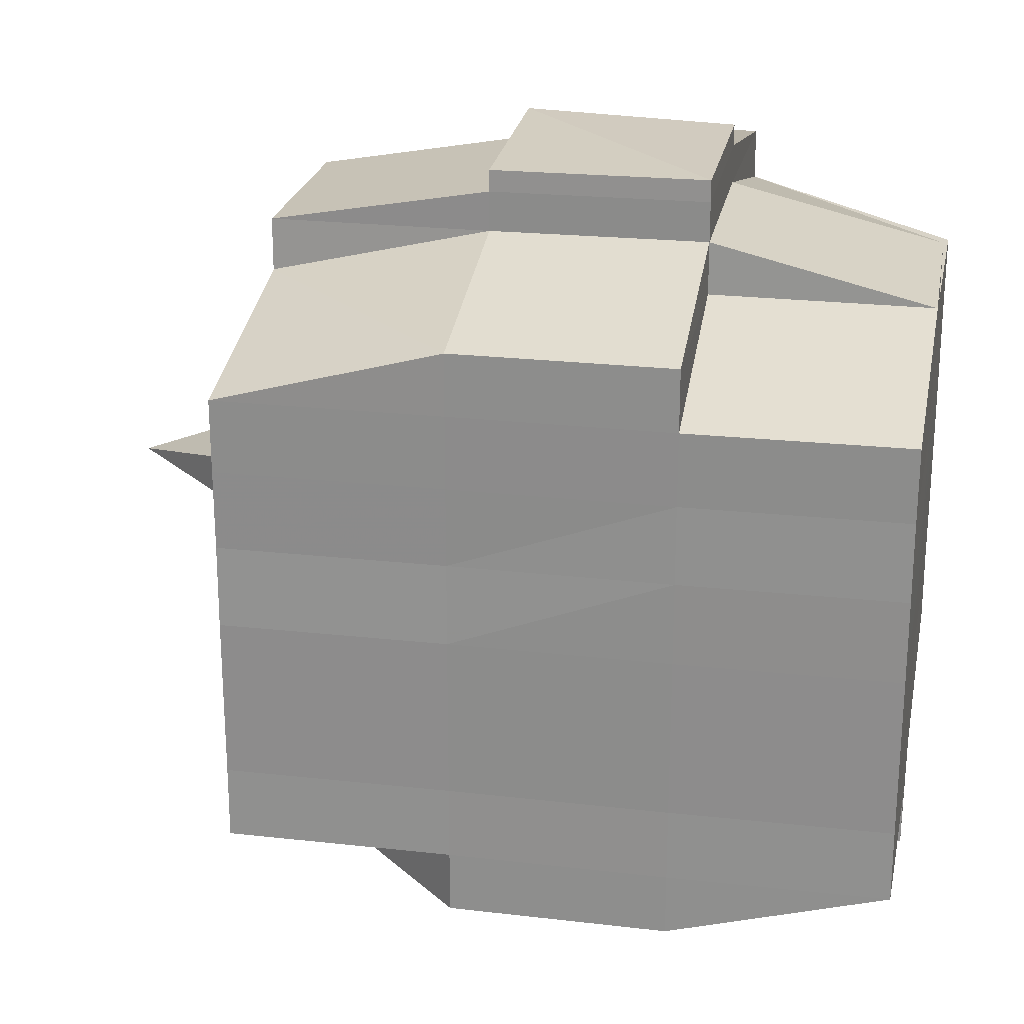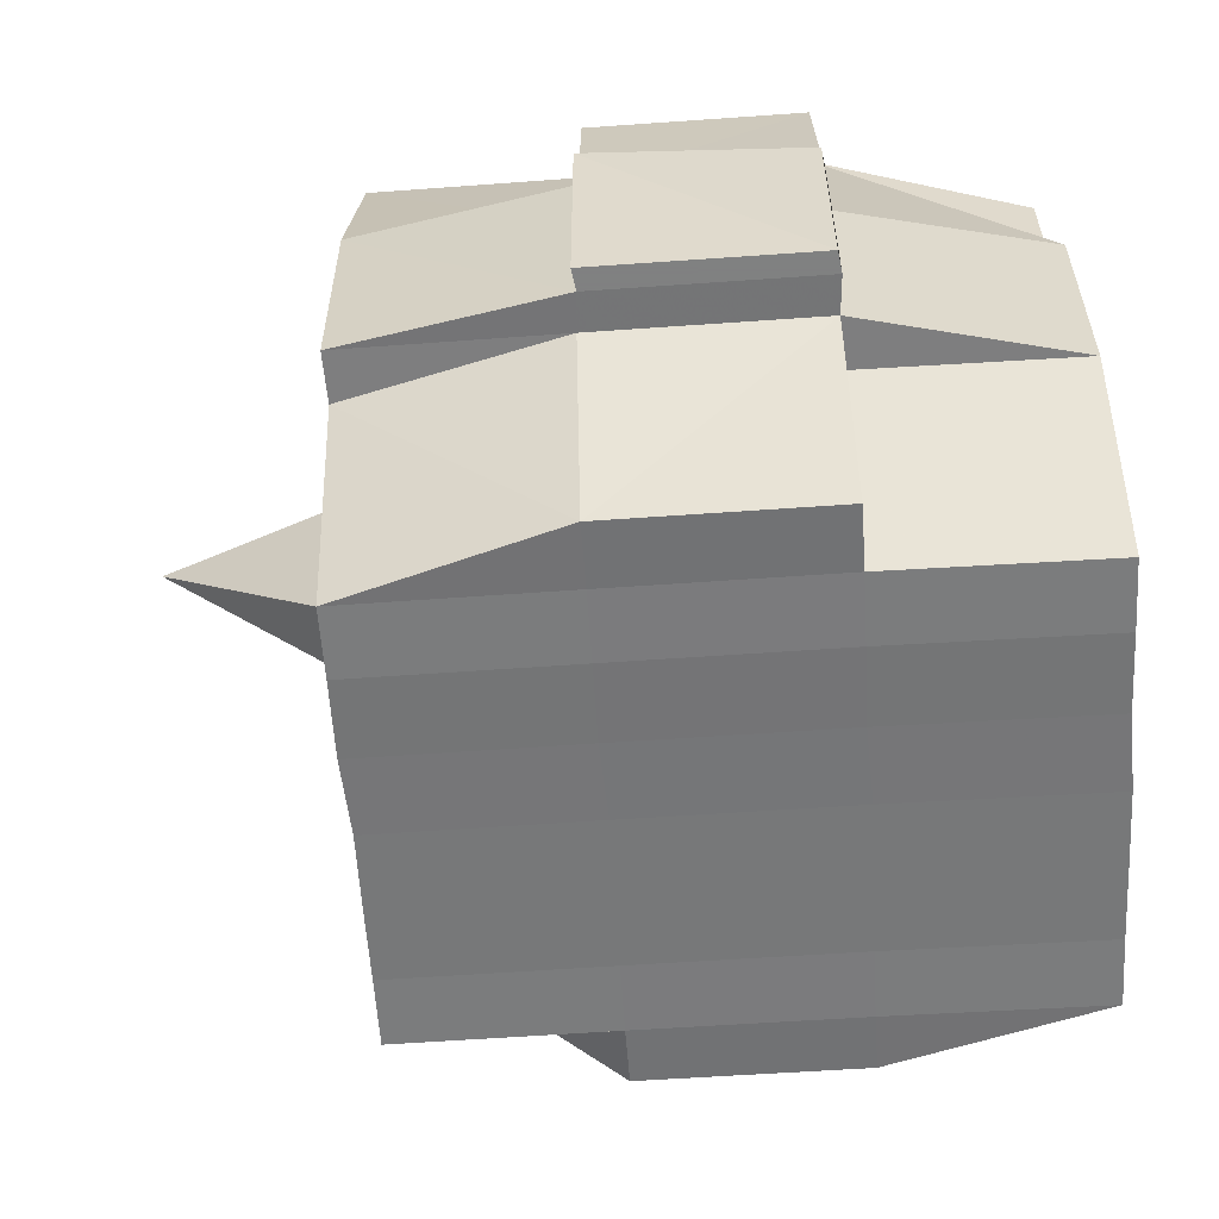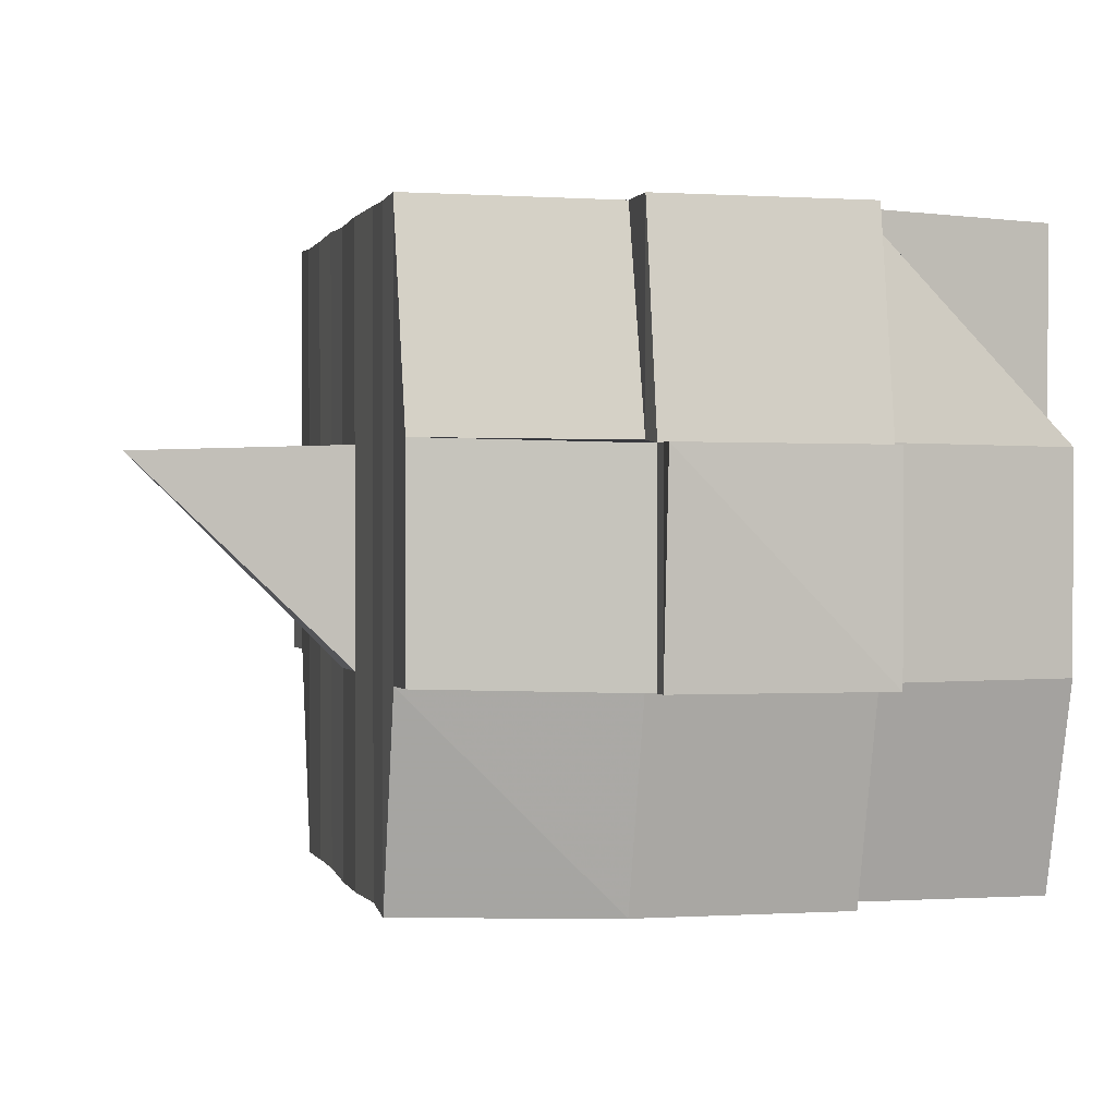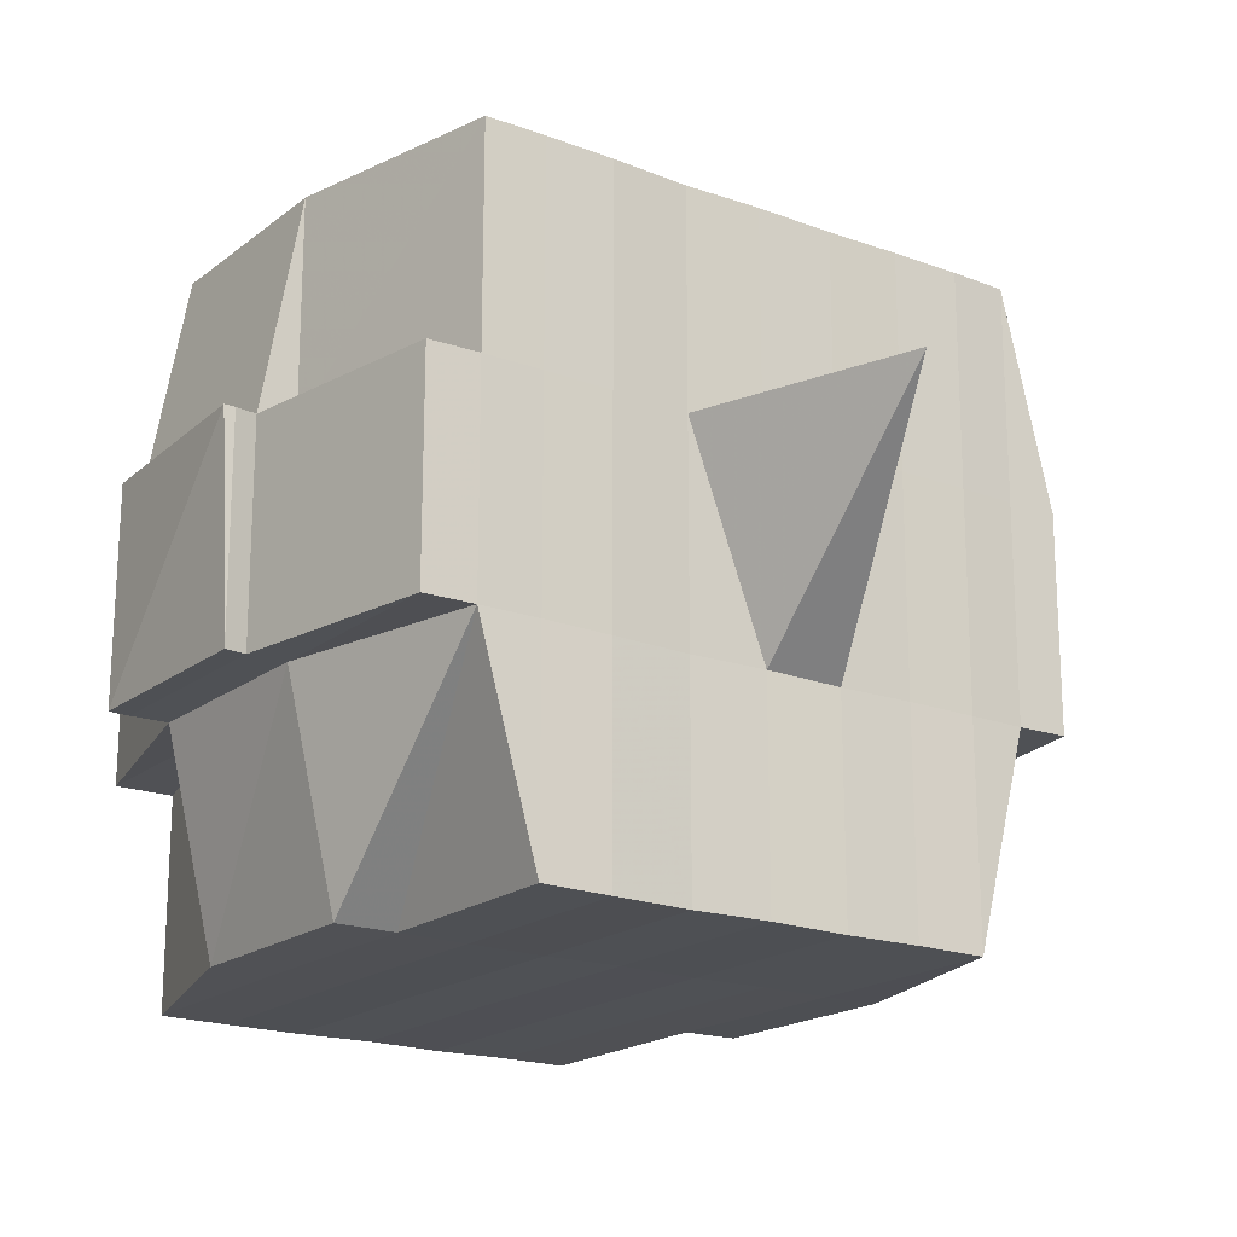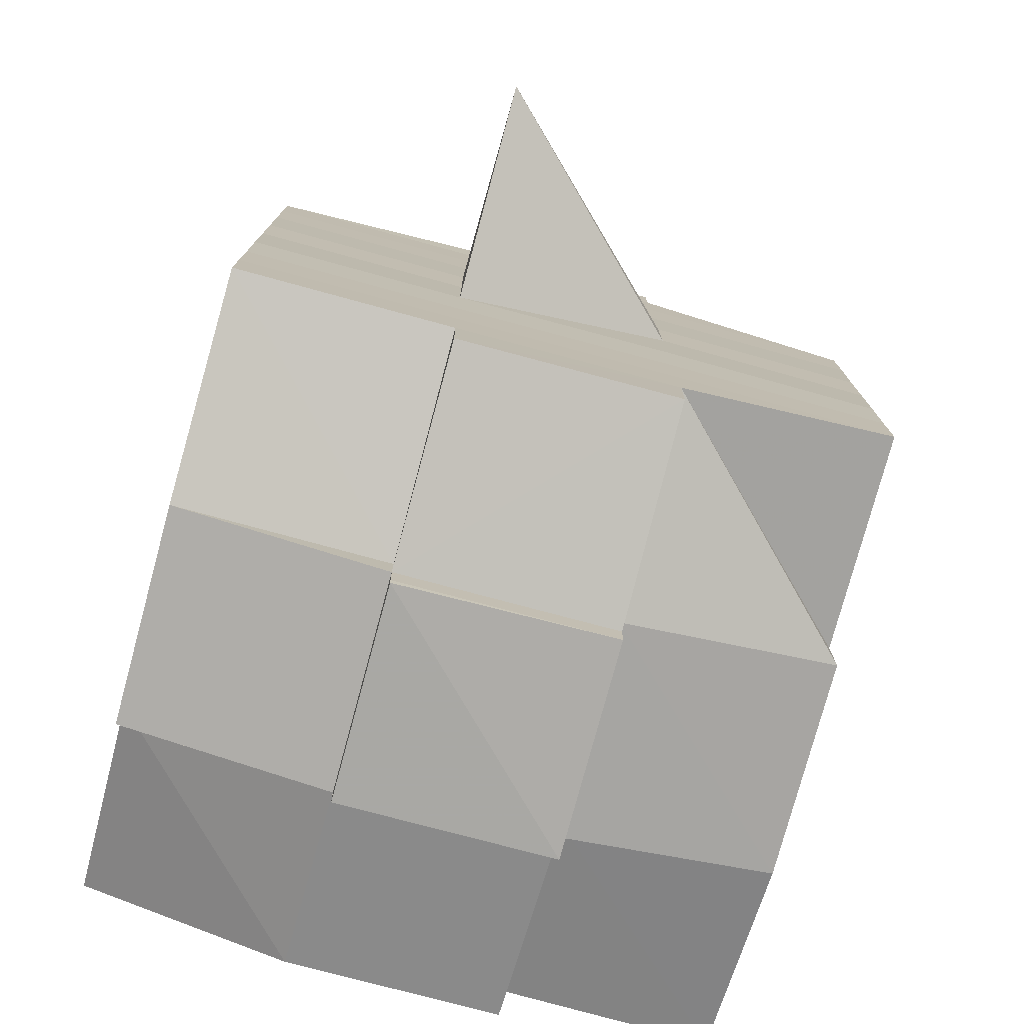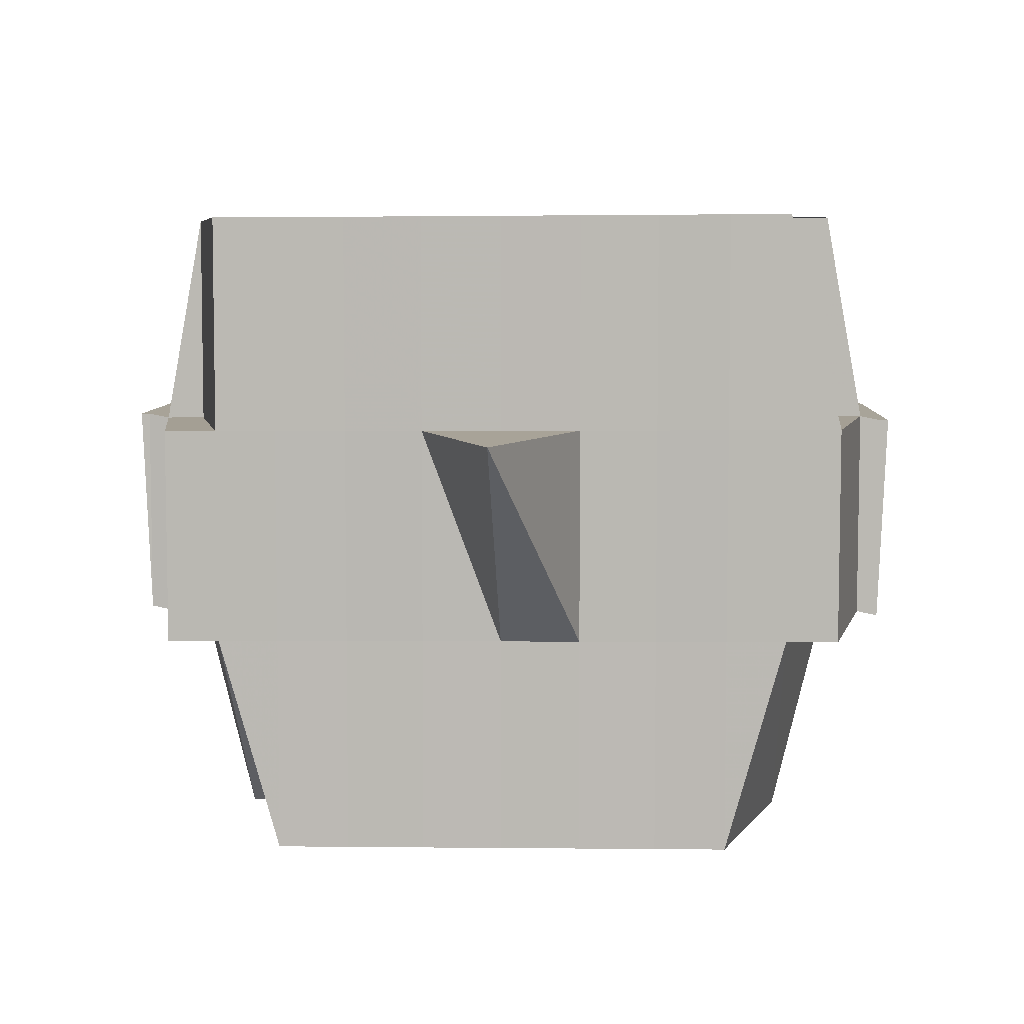
<metadata>
{"format":"obj","ext":"obj","renderer":"f3d","projection":"perspective","resolution":1024,"background":"white","views":[{"elev":23.0,"azim":10.9,"up":"+Z"},{"elev":-57.3,"azim":4.2,"up":"+Y"},{"elev":1.3,"azim":-13.8,"up":"+Y"},{"elev":-19.0,"azim":-125.1,"up":"+Y"},{"elev":-77.3,"azim":-105.2,"up":"+Z"},{"elev":6.5,"azim":-87.0,"up":"+Y"}]}
</metadata>
<code>
o 5494
v 2229 1856 14.58
v 2229 1856 14.58
v 2229 1856 14.58
v 2229 1856 14.58
v 2229 1856 14.58
v 2229 1856 14.58
v 2229 1856 14.58
v 2229 1856 14.58
v 2229 1856 14.58
v 2229 1856 14.58
v 2229 1856 14.58
v 2229 1856 14.58
v 2229 1856 14.58
v 2229 1856 14.57
v 2229 1856 14.58
v 2229 1856 14.58
v 2229 1856 14.58
v 2229 1856 14.57
v 2229 1856 14.58
v 2229 1856 14.57
v 2229 1856 14.57
v 2229 1856 14.58
v 2229 1856 14.57
v 2229 1856 14.57
v 2229 1856 14.57
v 2229 1856 14.57
v 2229 1856 14.57
v 2229 1856 14.57
v 2229 1856 14.57
v 2229 1856 14.57
v 2229 1856 14.57
v 2229 1856 14.56
v 2229 1856 14.57
v 2229 1856 14.56
v 2229 1856 14.56
v 2229 1856 14.56
v 2229 1856 14.56
v 2229 1856 14.56
v 2229 1856 14.57
v 2229 1856 14.56
v 2229 1856 14.57
v 2229 1856 14.57
v 2229 1856 14.56
v 2229 1856 14.57
v 2229 1856 14.56
v 2229 1856 14.56
v 2229 1856 14.56
v 2229 1856 14.56
v 2229 1856 14.56
v 2229 1856 14.56
v 2229 1856 14.56
v 2229 1856 14.56
v 2229 1856 14.56
v 2229 1856 14.56
v 2229 1856 14.56
v 2229 1856 14.55
v 2229 1856 14.55
v 2229 1856 14.55
v 2229 1856 14.55
v 2229 1856 14.55
v 2229 1856 14.55
v 2229 1856 14.55
v 2229 1856 14.56
v 2229 1856 14.55
v 2229 1856 14.55
v 2229 1856 14.55
v 2229 1856 14.55
v 2229 1856 14.55
v 2229 1856 14.55
v 2229 1856 14.55
v 2229 1856 14.55
v 2229 1856 14.55
v 2229 1856 14.54
v 2229 1856 14.55
v 2229 1856 14.54
v 2229 1856 14.54
v 2229 1856 14.54
v 2229 1856 14.54
v 2229 1856 14.54
v 2229 1856 14.54
v 2229 1856 14.54
v 2229 1856 14.55
v 2229 1856 14.54
v 2229 1856 14.54
v 2229 1856 14.54
v 2229 1856 14.54
v 2229 1856 14.54
v 2229 1856 14.54
v 2229 1856 14.54
v 2229 1856 14.54
v 2229 1856 14.54
v 2229 1856 14.54
v 2229 1856 14.54
v 2229 1856 14.54
v 2229 1856 14.54
v 2229 1856 14.54
v 2229 1856 14.54
v 2229 1856 14.54
v 2229 1856 14.54
v 2229 1856 14.55
v 2229 1856 14.54
v 2229 1856 14.54
v 2229 1856 14.54
v 2229 1856 14.54
v 2229 1856 14.54
v 2229 1856 14.54
v 2229 1856 14.54
v 2229 1856 14.54
v 2229 1856 14.54
v 2229 1856 14.55
v 2229 1856 14.54
v 2229 1856 14.55
v 2229 1856 14.55
v 2229 1856 14.55
v 2229 1856 14.55
v 2229 1856 14.55
v 2229 1856 14.55
v 2229 1856 14.55
v 2229 1856 14.55
v 2229 1856 14.55
v 2229 1856 14.55
v 2229 1856 14.56
v 2229 1856 14.55
v 2229 1856 14.55
v 2229 1856 14.55
v 2229 1856 14.55
v 2229 1856 14.56
v 2229 1856 14.56
v 2229 1856 14.56
v 2229 1856 14.56
v 2229 1856 14.56
v 2229 1856 14.56
v 2229 1856 14.56
v 2229 1856 14.56
v 2229 1856 14.56
v 2229 1856 14.56
v 2229 1856 14.56
v 2229 1856 14.57
v 2229 1856 14.56
v 2229 1856 14.56
v 2229 1856 14.56
v 2229 1856 14.57
v 2229 1856 14.57
v 2229 1856 14.57
v 2229 1856 14.57
v 2229 1856 14.57
v 2229 1856 14.57
v 2229 1856 14.58
v 2229 1856 14.57
v 2229 1856 14.57
v 2229 1856 14.57
v 2229 1856 14.57
v 2229 1856 14.57
v 2229 1856 14.57
v 2229 1856 14.57
v 2229 1856 14.57
v 2229 1856 14.57
v 2229 1856 14.57
v 2229 1856 14.57
v 2229 1856 14.57
v 2229 1856 14.57
v 2229 1856 14.57
v 2229 1856 14.58
v 2229 1856 14.57
v 2229 1856 14.58
v 2229 1856 14.58
v 2229 1856 14.58
v 2229 1856 14.58
v 2229 1856 14.58
v 2229 1856 14.58
v 2229 1856 14.58
v 2229 1856 14.58
v 2229 1856 14.58
v 2229 1856 14.57
v 2229 1856 14.58
v 2229 1856 14.58
v 2229 1856 14.58
v 2229 1856 14.58
v 2229 1856 14.58
v 2229 1856 14.58
v 2229 1856 14.58
v 2229 1856 14.58
v 2229 1856 14.57
v 2229 1856 14.58
v 2229 1856 14.57
v 2229 1856 14.58
v 2229 1856 14.58
v 2229 1856 14.58
v 2229 1856 14.58
v 2229 1856 14.57
v 2229 1856 14.57
v 2229 1856 14.57
v 2229 1856 14.57
v 2229 1856 14.57
v 2229 1856 14.57
v 2229 1856 14.57
v 2229 1856 14.57
v 2229 1856 14.57
v 2229 1856 14.57
v 2229 1856 14.57
v 2229 1856 14.57
v 2229 1856 14.56
v 2229 1856 14.57
v 2229 1856 14.57
v 2229 1856 14.57
v 2229 1856 14.56
v 2229 1856 14.56
v 2229 1856 14.56
v 2229 1856 14.56
v 2229 1856 14.57
v 2229 1856 14.56
v 2229 1856 14.56
v 2229 1856 14.56
v 2229 1856 14.56
v 2229 1856 14.56
v 2229 1856 14.56
v 2229 1856 14.55
v 2229 1856 14.56
v 2229 1856 14.56
v 2229 1856 14.56
v 2229 1856 14.55
v 2229 1856 14.55
v 2229 1856 14.55
v 2229 1856 14.55
v 2229 1856 14.56
v 2229 1856 14.55
v 2229 1856 14.55
v 2229 1856 14.55
v 2229 1856 14.55
v 2229 1856 14.55
v 2229 1856 14.55
v 2229 1856 14.55
v 2229 1856 14.55
v 2229 1856 14.54
v 2229 1856 14.55
v 2229 1856 14.55
v 2229 1856 14.55
v 2229 1856 14.55
v 2229 1856 14.55
v 2229 1856 14.55
v 2229 1856 14.54
v 2229 1856 14.55
v 2229 1856 14.55
v 2229 1856 14.55
v 2229 1856 14.55
v 2229 1856 14.55
v 2229 1856 14.55
v 2229 1856 14.54
v 2229 1856 14.54
v 2229 1856 14.54
v 2229 1856 14.54
v 2229 1856 14.54
v 2229 1856 14.54
v 2229 1856 14.54
v 2229 1856 14.55
v 2229 1856 14.54
v 2229 1856 14.55
v 2229 1856 14.55
v 2229 1856 14.55
v 2229 1856 14.54
v 2229 1856 14.55
v 2229 1856 14.55
v 2229 1856 14.55
v 2229 1856 14.55
v 2229 1856 14.56
v 2229 1856 14.55
v 2229 1856 14.55
v 2229 1856 14.56
v 2229 1856 14.56
v 2229 1856 14.56
v 2229 1856 14.56
v 2229 1856 14.56
v 2229 1856 14.56
v 2229 1856 14.56
v 2229 1856 14.56
v 2229 1856 14.56
v 2229 1856 14.56
v 2229 1856 14.56
v 2229 1856 14.56
v 2229 1856 14.56
v 2229 1856 14.56
v 2229 1856 14.57
v 2229 1856 14.56
v 2229 1856 14.56
v 2229 1856 14.57
v 2229 1856 14.57
v 2229 1856 14.57
v 2229 1856 14.57
v 2229 1856 14.57
v 2229 1856 14.57
v 2229 1856 14.58
v 2229 1856 14.58
v 2229 1856 14.58
v 2229 1856 14.58
v 2229 1856 14.58
v 2229 1856 14.58
v 2229 1856 14.58
v 2229 1856 14.57
v 2229 1856 14.57
v 2229 1856 14.57
v 2229 1856 14.57
v 2229 1856 14.57
v 2229 1856 14.57
v 2229 1856 14.57
v 2229 1856 14.57
v 2229 1856 14.58
v 2229 1856 14.58
v 2229 1856 14.58
v 2229 1856 14.58
v 2229 1856 14.58
v 2229 1856 14.58
v 2229 1856 14.58
v 2229 1856 14.56
v 2229 1856 14.56
v 2229 1856 14.56
v 2229 1856 14.56
v 2229 1856 14.56
v 2229 1856 14.55
v 2229 1856 14.55
v 2229 1856 14.55
v 2229 1856 14.54
v 2229 1856 14.54
v 2229 1856 14.55
v 2229 1856 14.54
v 2229 1856 14.54
v 2229 1856 14.54
v 2229 1856 14.54
v 2229 1856 14.54
f 1 2 3
f 4 5 2
f 6 7 3
f 8 9 6
f 10 11 5
f 12 13 4
f 13 14 15
f 16 12 17
f 10 18 19
f 18 20 11
f 21 18 22
f 23 24 18
f 24 25 26
f 27 26 18
f 18 26 28
f 26 29 28
f 29 30 28
f 26 31 29
f 25 32 31
f 33 31 26
f 32 34 35
f 34 36 37
f 38 35 31
f 31 39 29
f 31 35 39
f 29 39 30
f 35 40 39
f 39 41 42
f 40 43 41
f 39 40 44
f 45 46 40
f 46 47 48
f 48 49 43
f 50 48 40
f 40 48 51
f 52 53 49
f 48 52 54
f 55 52 48
f 36 56 55
f 55 57 52
f 56 58 57
f 59 57 55
f 58 60 61
f 57 62 52
f 52 62 63
f 57 61 62
f 64 61 57
f 62 65 53
f 61 66 62
f 66 67 65
f 62 66 68
f 66 69 67
f 61 70 66
f 71 70 61
f 70 72 66
f 71 73 74
f 75 76 69
f 77 78 73
f 79 78 80
f 81 80 82
f 83 84 76
f 85 86 84
f 87 88 83
f 89 90 86
f 88 90 91
f 92 91 93
f 94 87 95
f 96 89 97
f 98 96 99
f 100 98 72
f 97 101 102
f 103 104 101
f 105 103 106
f 107 105 108
f 108 97 109
f 108 102 110
f 111 108 112
f 72 108 113
f 113 108 114
f 72 113 115
f 113 114 116
f 115 113 116
f 116 110 117
f 116 117 118
f 119 120 115
f 115 116 121
f 121 118 122
f 121 116 123
f 124 115 121
f 125 115 124
f 126 119 124
f 124 121 127
f 127 122 128
f 127 121 129
f 130 124 127
f 68 124 130
f 131 126 130
f 130 127 132
f 132 128 133
f 132 127 134
f 135 130 132
f 63 130 135
f 136 131 135
f 135 132 137
f 137 133 138
f 137 132 139
f 140 135 137
f 54 135 140
f 141 136 140
f 140 137 142
f 142 138 143
f 142 137 144
f 145 143 146
f 147 146 148
f 149 150 148
f 151 152 150
f 153 154 147
f 155 142 154
f 156 142 155
f 156 140 142
f 51 140 156
f 157 156 155
f 44 156 157
f 158 141 156
f 159 158 157
f 157 160 161
f 162 161 163
f 162 157 164
f 30 157 162
f 28 30 162
f 28 162 165
f 165 163 166
f 165 162 167
f 168 166 169
f 168 165 170
f 171 165 172
f 173 174 165
f 170 175 176
f 177 178 168
f 179 177 180
f 181 182 175
f 181 183 182
f 184 185 181
f 9 184 186
f 167 181 186
f 186 187 7
f 188 189 187
f 190 191 189
f 192 190 181
f 193 192 181
f 193 194 192
f 192 195 190
f 194 195 192
f 196 194 197
f 195 198 183
f 199 200 194
f 194 201 195
f 144 201 194
f 200 202 201
f 201 203 195
f 195 203 204
f 203 205 198
f 201 206 203
f 139 206 201
f 202 207 206
f 206 208 203
f 208 209 205
f 203 208 210
f 206 211 208
f 134 211 206
f 207 212 211
f 211 213 208
f 213 214 209
f 208 213 215
f 211 216 213
f 129 216 211
f 212 217 216
f 216 218 213
f 218 219 214
f 213 218 220
f 216 221 218
f 217 222 221
f 123 221 216
f 221 223 218
f 223 224 219
f 218 223 225
f 221 226 223
f 227 226 221
f 226 228 223
f 228 229 224
f 223 228 230
f 227 231 232
f 233 234 231
f 235 234 236
f 237 236 238
f 239 240 228
f 240 241 242
f 243 242 228
f 228 242 244
f 242 245 244
f 244 245 246
f 244 246 247
f 242 248 245
f 109 248 242
f 241 249 248
f 249 250 251
f 106 251 248
f 250 252 253
f 248 253 254
f 248 254 255
f 251 93 256
f 257 256 258
f 257 258 259
f 260 95 257
f 261 94 257
f 262 259 263
f 262 257 64
f 245 257 262
f 246 245 262
f 246 262 264
f 264 262 59
f 264 263 265
f 247 246 264
f 266 267 247
f 247 264 268
f 268 265 269
f 268 264 270
f 270 271 272
f 273 272 274
f 275 268 273
f 275 269 276
f 277 247 268
f 277 268 275
f 230 247 277
f 278 266 277
f 279 277 275
f 225 277 279
f 280 278 279
f 279 275 281
f 281 275 38
f 281 276 282
f 283 279 281
f 220 279 283
f 284 280 283
f 283 281 285
f 285 281 33
f 285 282 286
f 287 283 285
f 215 283 287
f 288 284 287
f 287 285 289
f 289 285 27
f 289 286 290
f 291 290 292
f 293 292 294
f 295 296 294
f 297 298 296
f 299 300 293
f 301 289 300
f 302 289 301
f 190 302 301
f 302 287 289
f 210 287 302
f 303 302 304
f 305 288 302
f 306 307 308
f 307 309 310
f 306 311 312
f 313 314 315
f 316 317 314
f 318 319 320
f 321 322 323
f 324 325 326
f 326 327 328

</code>
